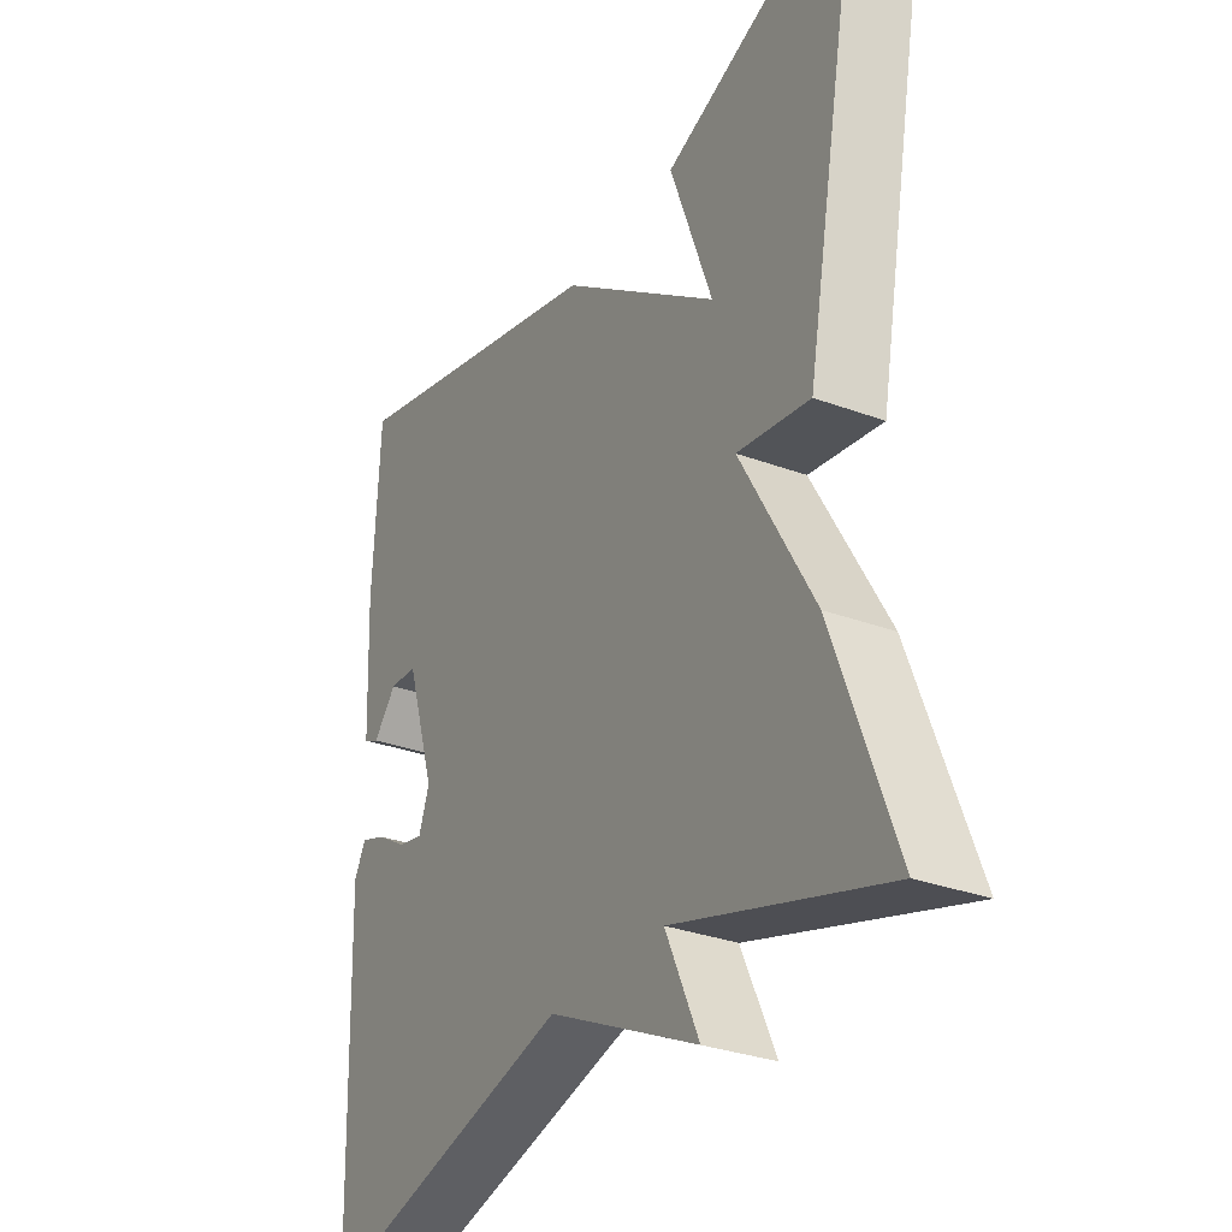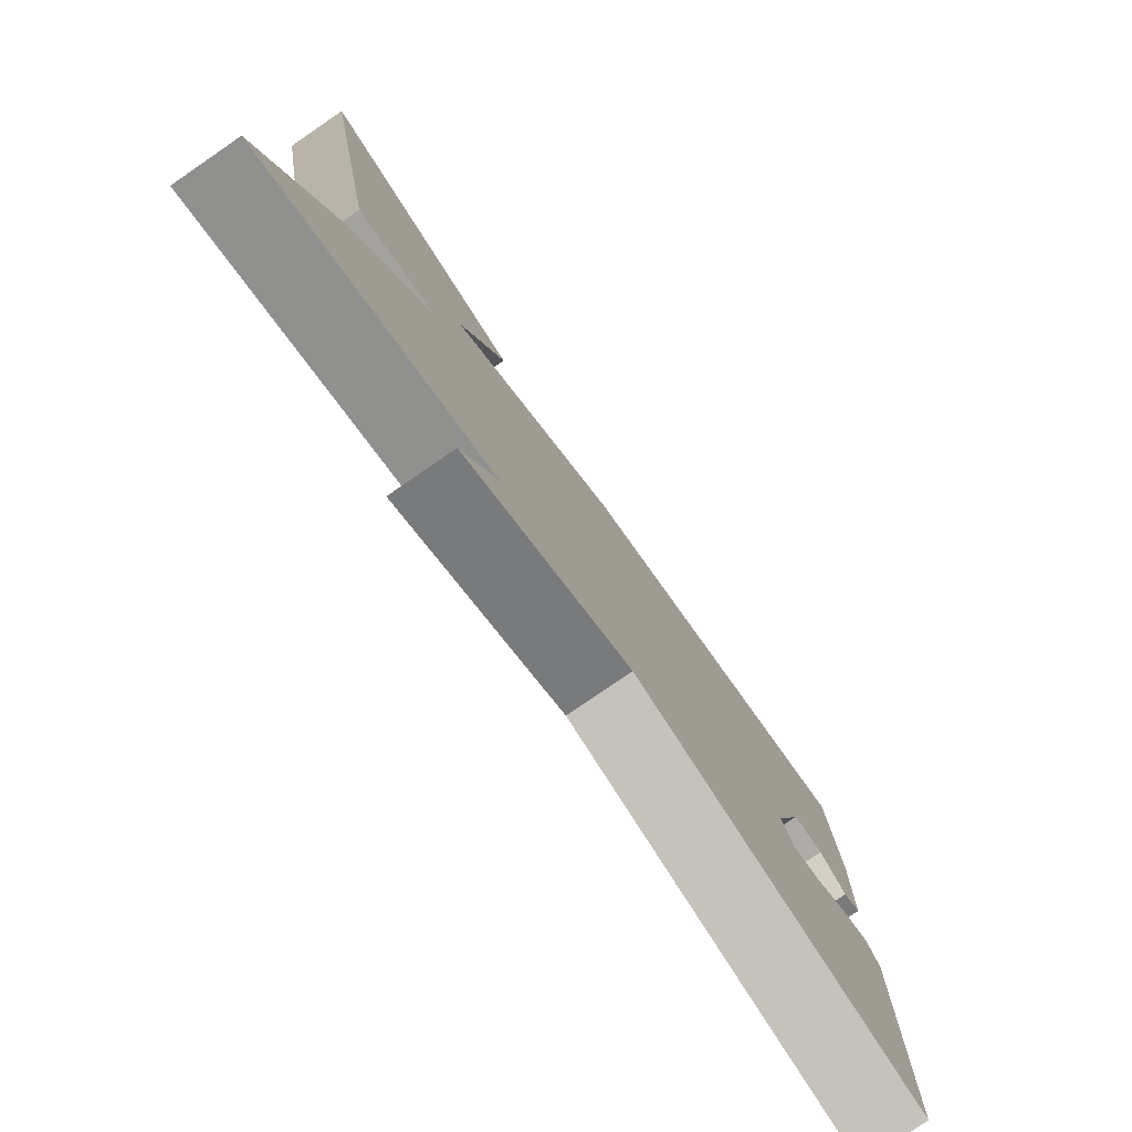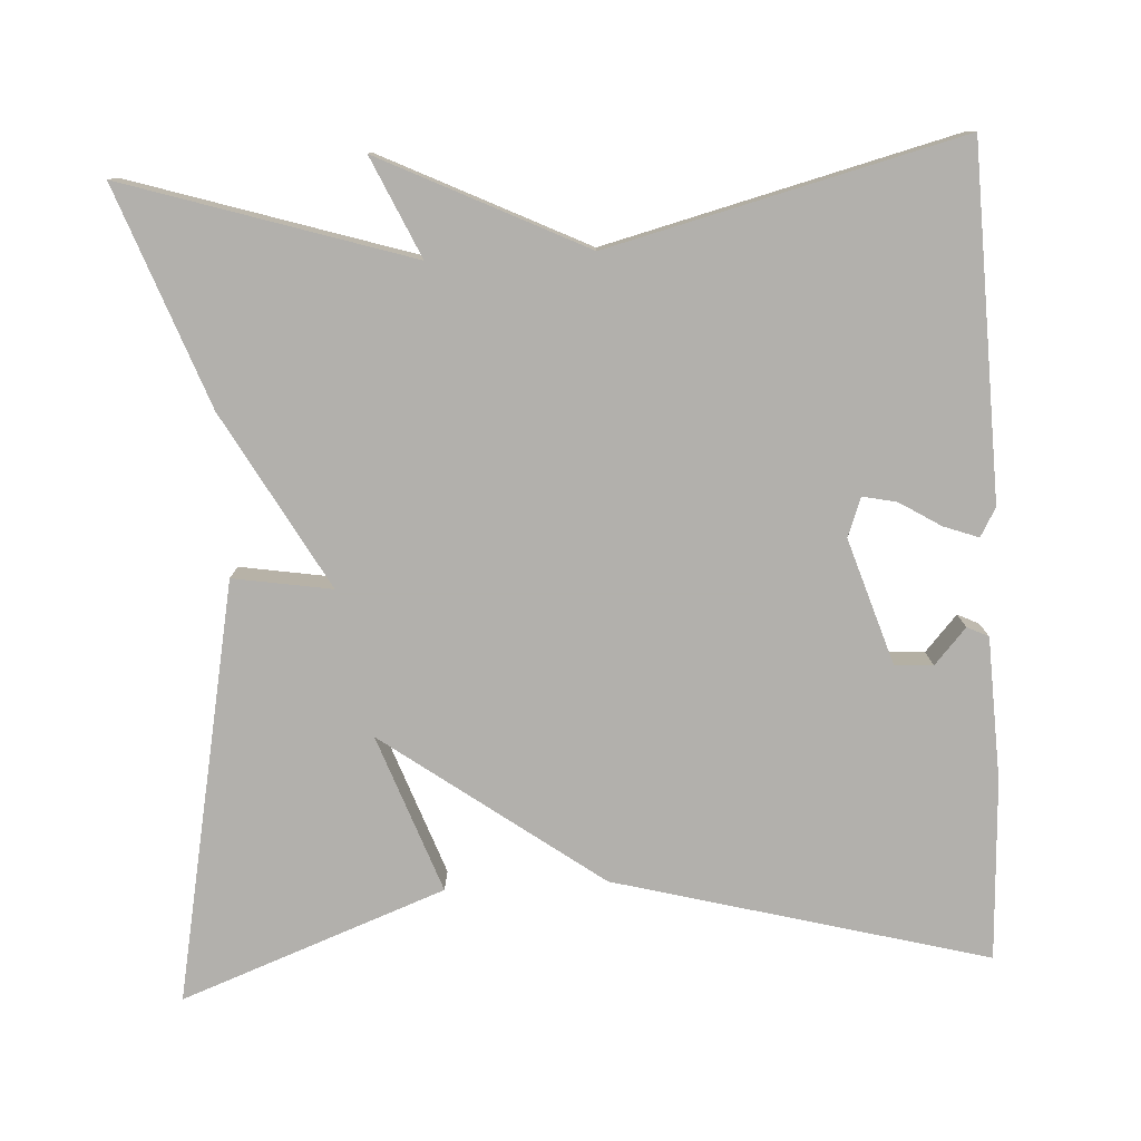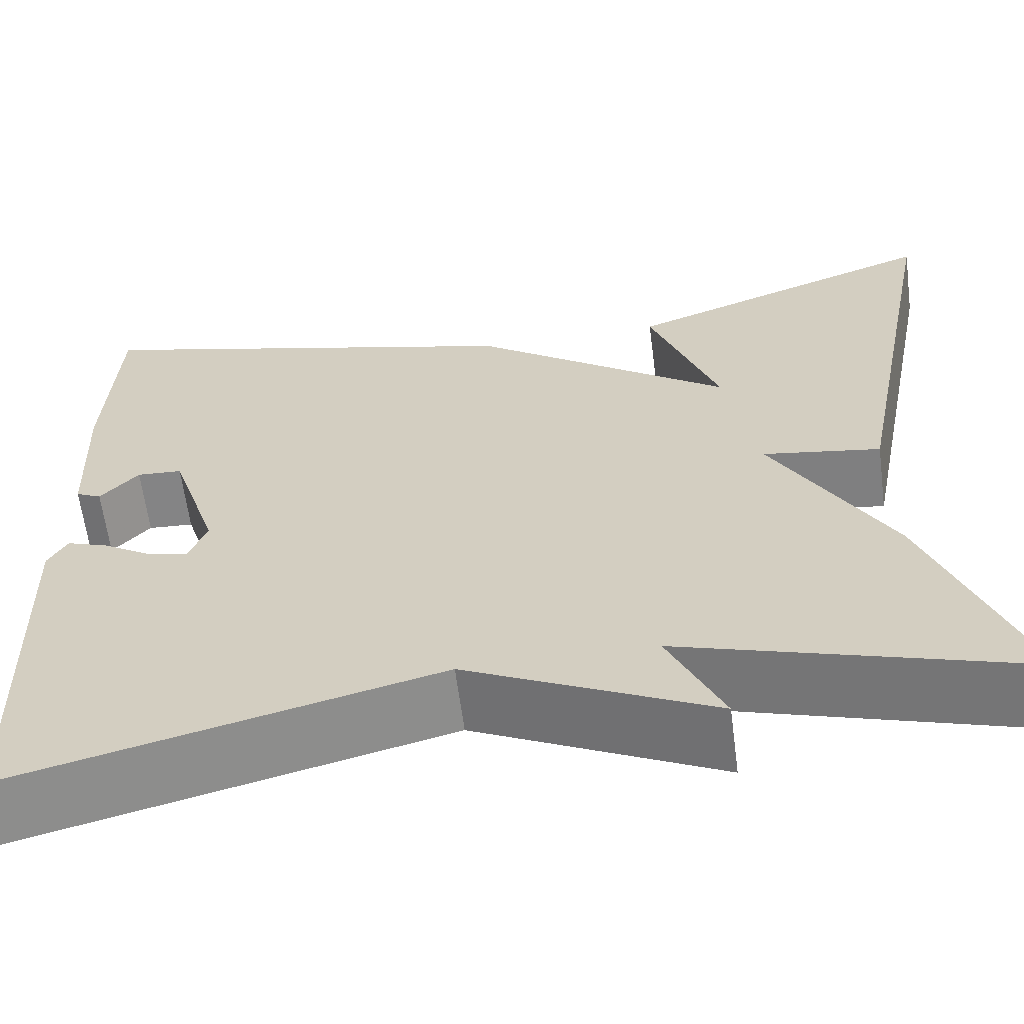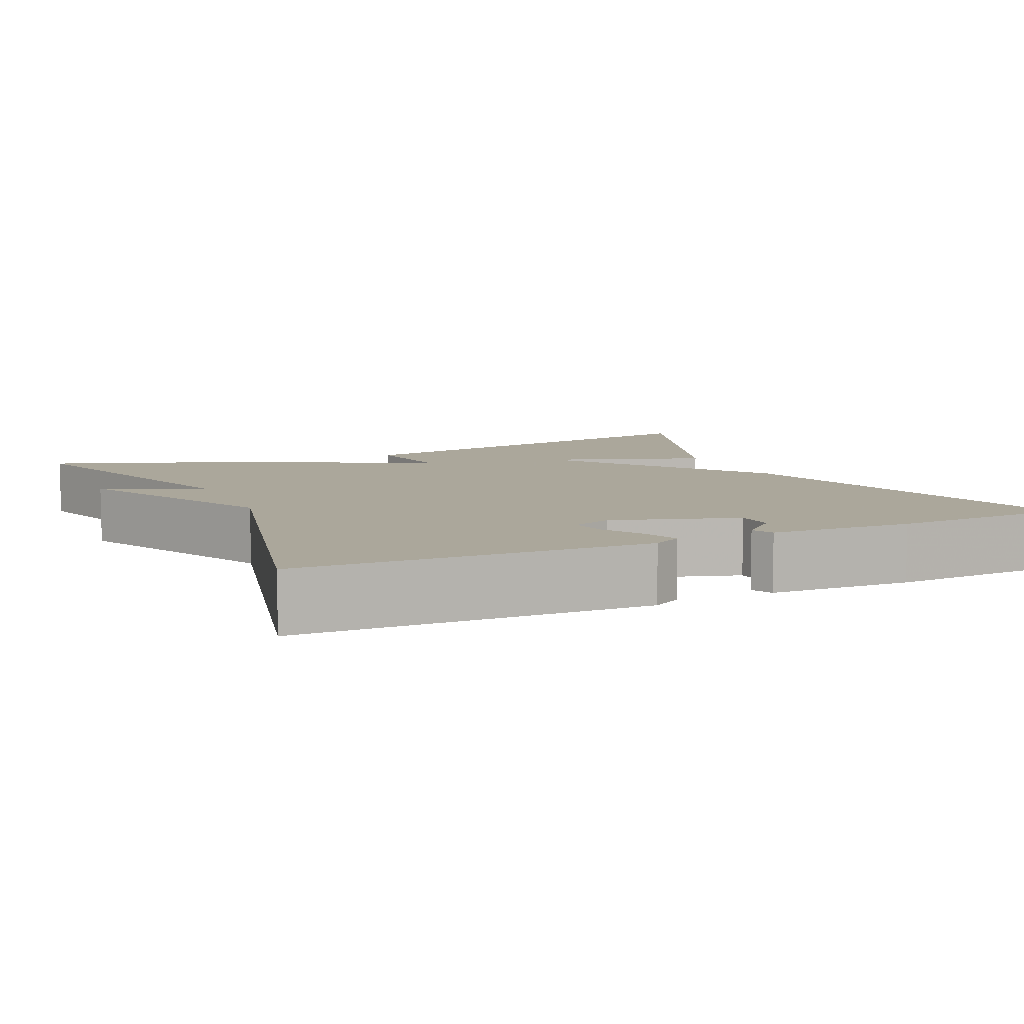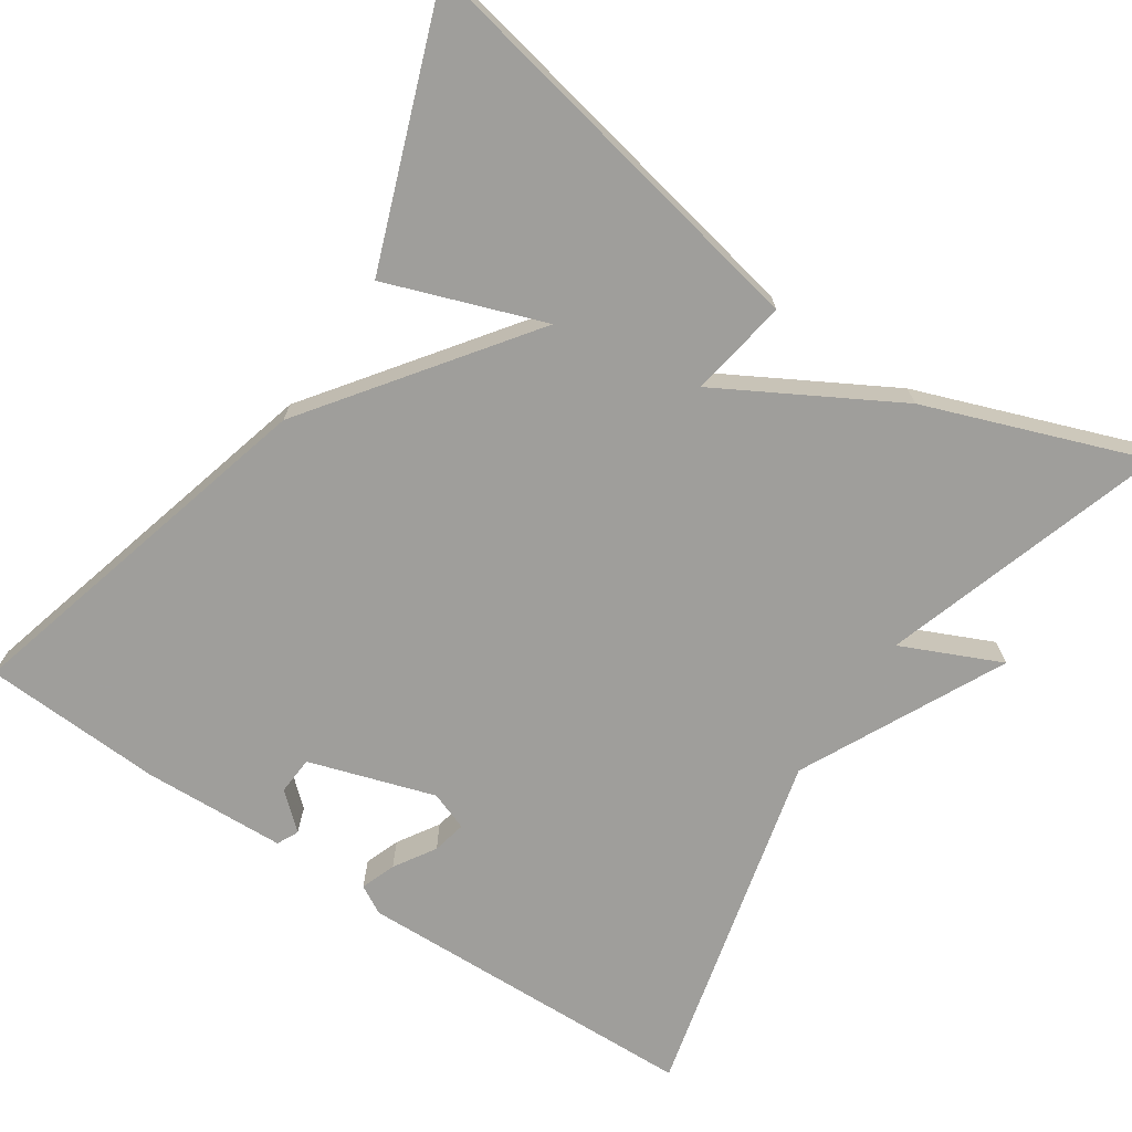
<metadata>
{"format":"obj","ext":"obj","renderer":"f3d","projection":"perspective","resolution":1024,"background":"white","views":[{"elev":-31.0,"azim":62.1,"up":"+Z"},{"elev":-79.6,"azim":124.4,"up":"+Z"},{"elev":-78.6,"azim":-176.9,"up":"+Y"},{"elev":-62.5,"azim":7.4,"up":"+Z"},{"elev":8.2,"azim":-114.8,"up":"+Y"},{"elev":-70.8,"azim":56.0,"up":"+Y"}]}
</metadata>
<code>
v 0.5 0.07 0.5
v 0.398 0.07 -0.026
v 0.274 0.07 -0.006
v 0.398 0.07 -0.226
v 0.5 0.07 -0.5
v 0.142 0.07 -0.388
v 0.199 0.07 -0.513
v -0.058 0.07 -0.388
v -0.5 0.07 -0.5
v -0.514 0.07 -0.063
v -0.494 0.07 -0.027
v -0.45 0.07 -0.043
v -0.398 0.07 -0.075
v -0.355 0.07 -0.084
v -0.337 0.07 -0.035
v -0.388 0.07 0.123
v -0.436 0.07 0.126
v -0.476 0.07 0.081
v -0.503 0.07 0.094
v -0.511 0.07 0.273
v -0.5 0.07 0.5
v -0.032 0.07 0.376
v 0.24 0.07 0.178
v 0.168 0.07 0.376
v 0.5 0 0.5
v 0.398 0 -0.026
v 0.274 0 -0.006
v 0.398 0 -0.226
v 0.5 0 -0.5
v 0.142 0 -0.388
v 0.199 0 -0.513
v -0.058 0 -0.388
v -0.5 0 -0.5
v -0.514 0 -0.063
v -0.494 0 -0.027
v -0.45 0 -0.043
v -0.398 0 -0.075
v -0.355 0 -0.084
v -0.337 0 -0.035
v -0.388 0 0.123
v -0.436 0 0.126
v -0.476 0 0.081
v -0.503 0 0.094
v -0.511 0 0.273
v -0.5 0 0.5
v -0.032 0 0.376
v 0.24 0 0.178
v 0.168 0 0.376
f 23 24 1 2
f 22 23 2 3
f 4 5 6
f 3 4 6
f 22 3 6
f 21 22 6
f 19 20 21
f 18 19 21
f 17 18 21
f 16 17 21
f 6 7 8
f 21 6 8
f 16 21 8
f 15 16 8
f 14 15 8 9
f 13 14 9 10
f 10 11 12 13
f 26 25 48 47
f 27 26 47 46
f 30 29 28
f 30 28 27
f 30 27 46
f 30 46 45
f 45 44 43
f 45 43 42
f 45 42 41
f 45 41 40
f 32 31 30
f 32 30 45
f 32 45 40
f 32 40 39
f 33 32 39 38
f 34 33 38 37
f 37 36 35 34
f 1 25 26 2
f 2 26 27 3
f 3 27 28 4
f 4 28 29 5
f 5 29 30 6
f 6 30 31 7
f 7 31 32 8
f 8 32 33 9
f 9 33 34 10
f 10 34 35 11
f 11 35 36 12
f 12 36 37 13
f 13 37 38 14
f 14 38 39 15
f 15 39 40 16
f 16 40 41 17
f 17 41 42 18
f 18 42 43 19
f 19 43 44 20
f 20 44 45 21
f 21 45 46 22
f 22 46 47 23
f 23 47 48 24
f 24 48 25 1

</code>
